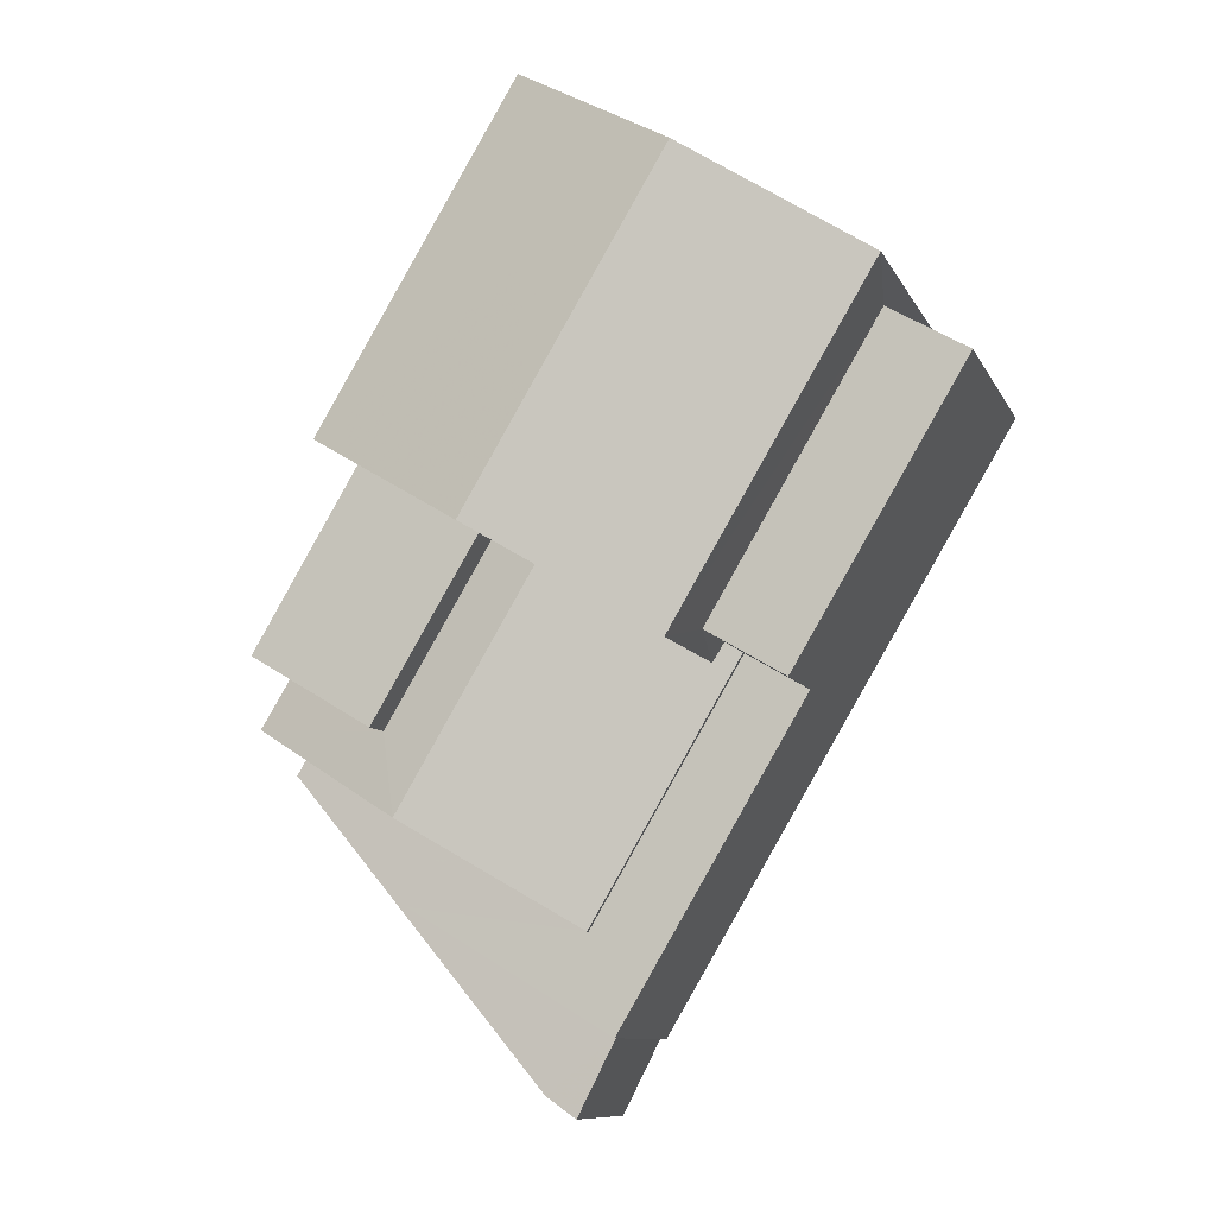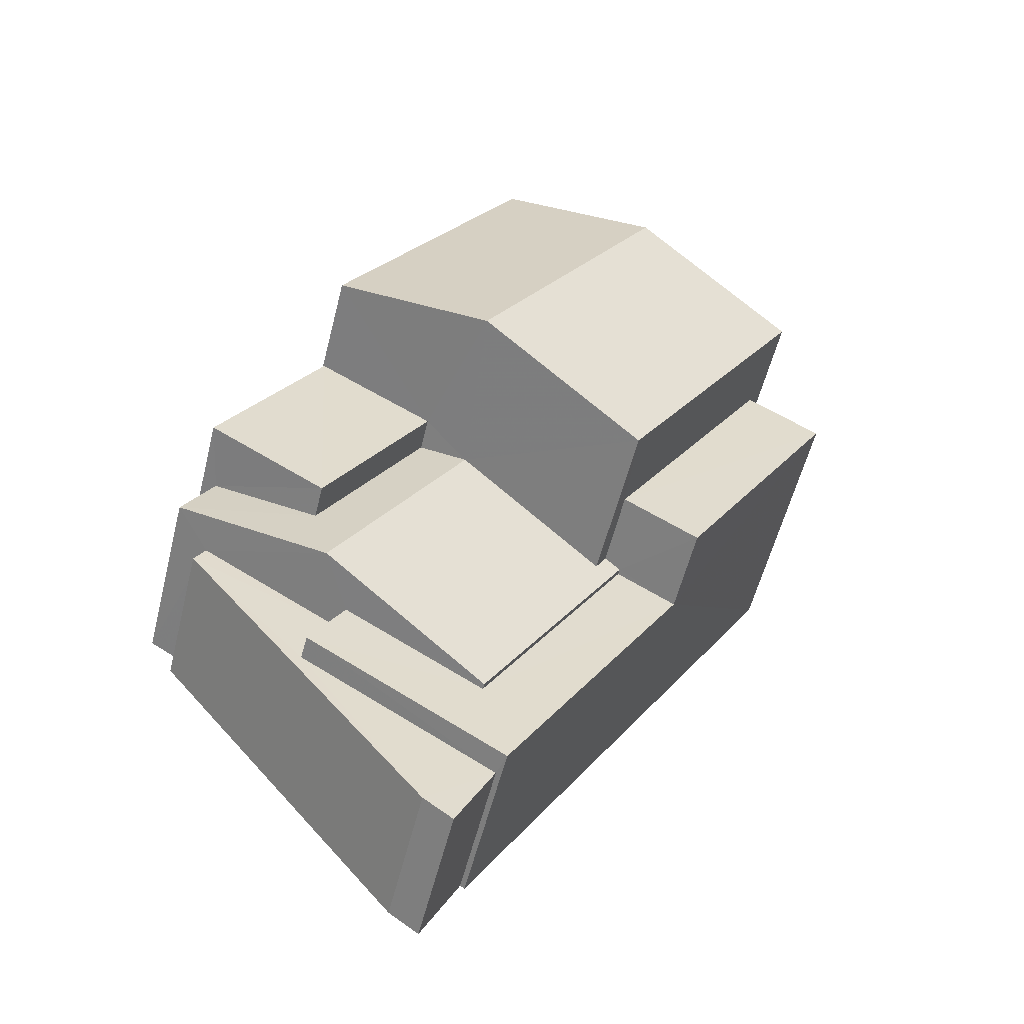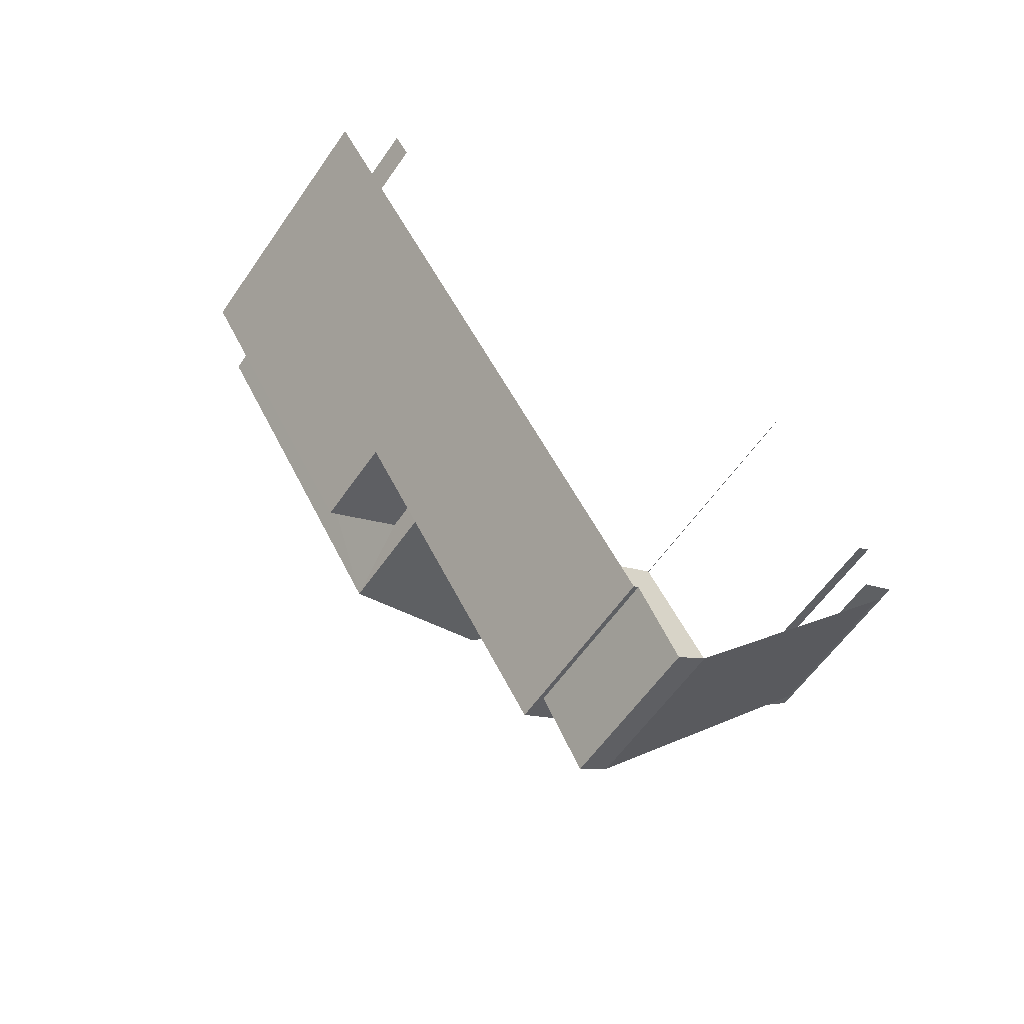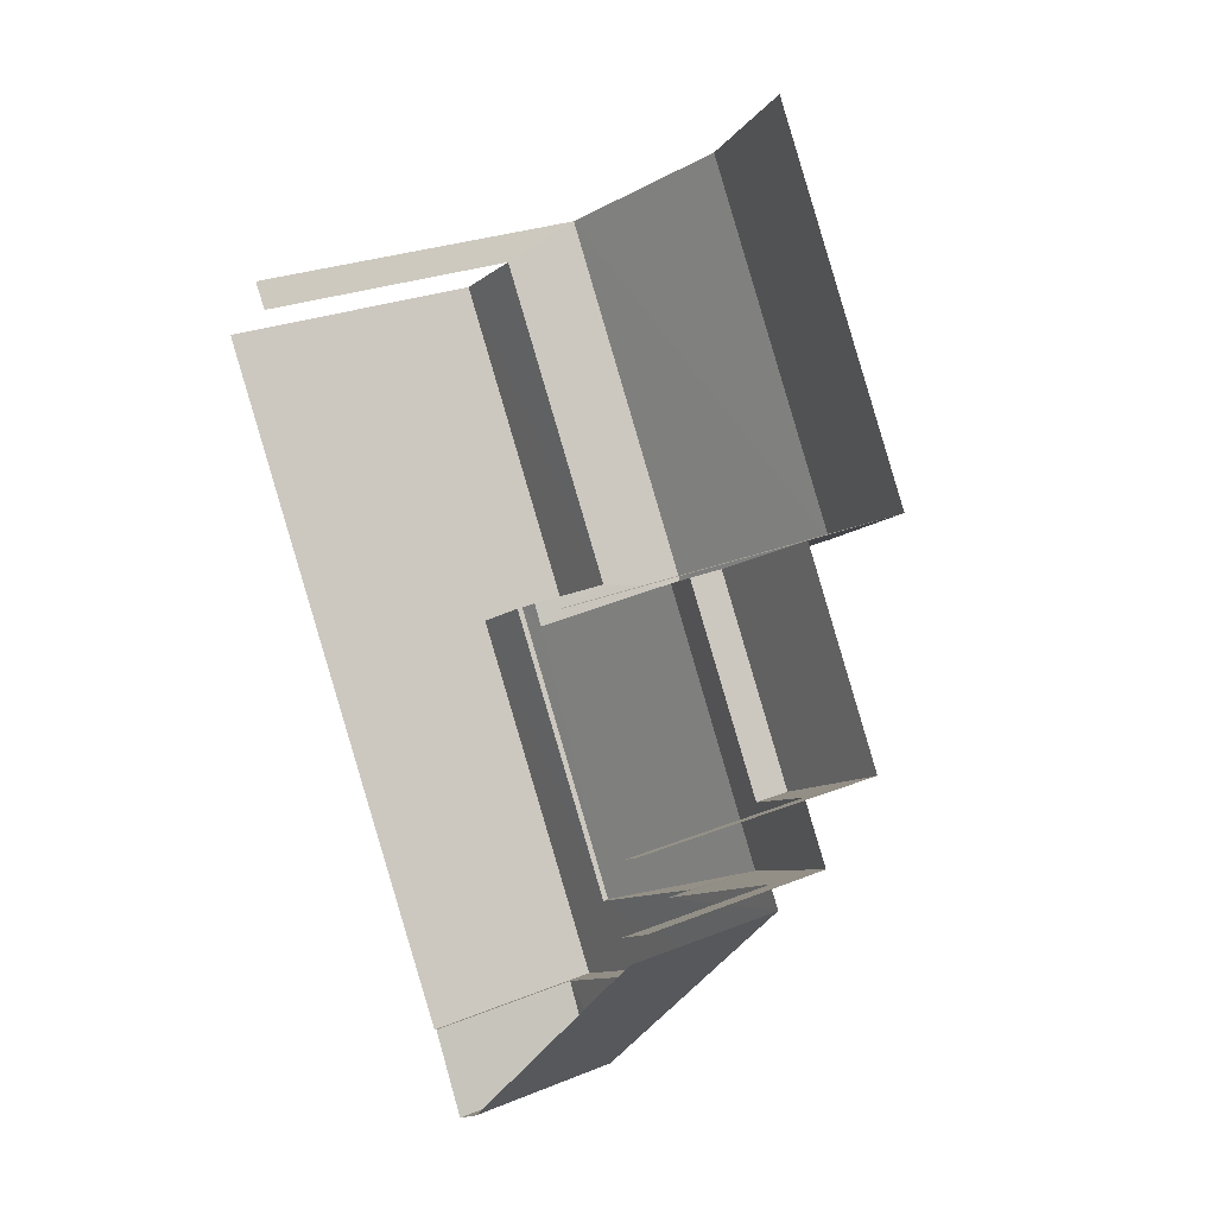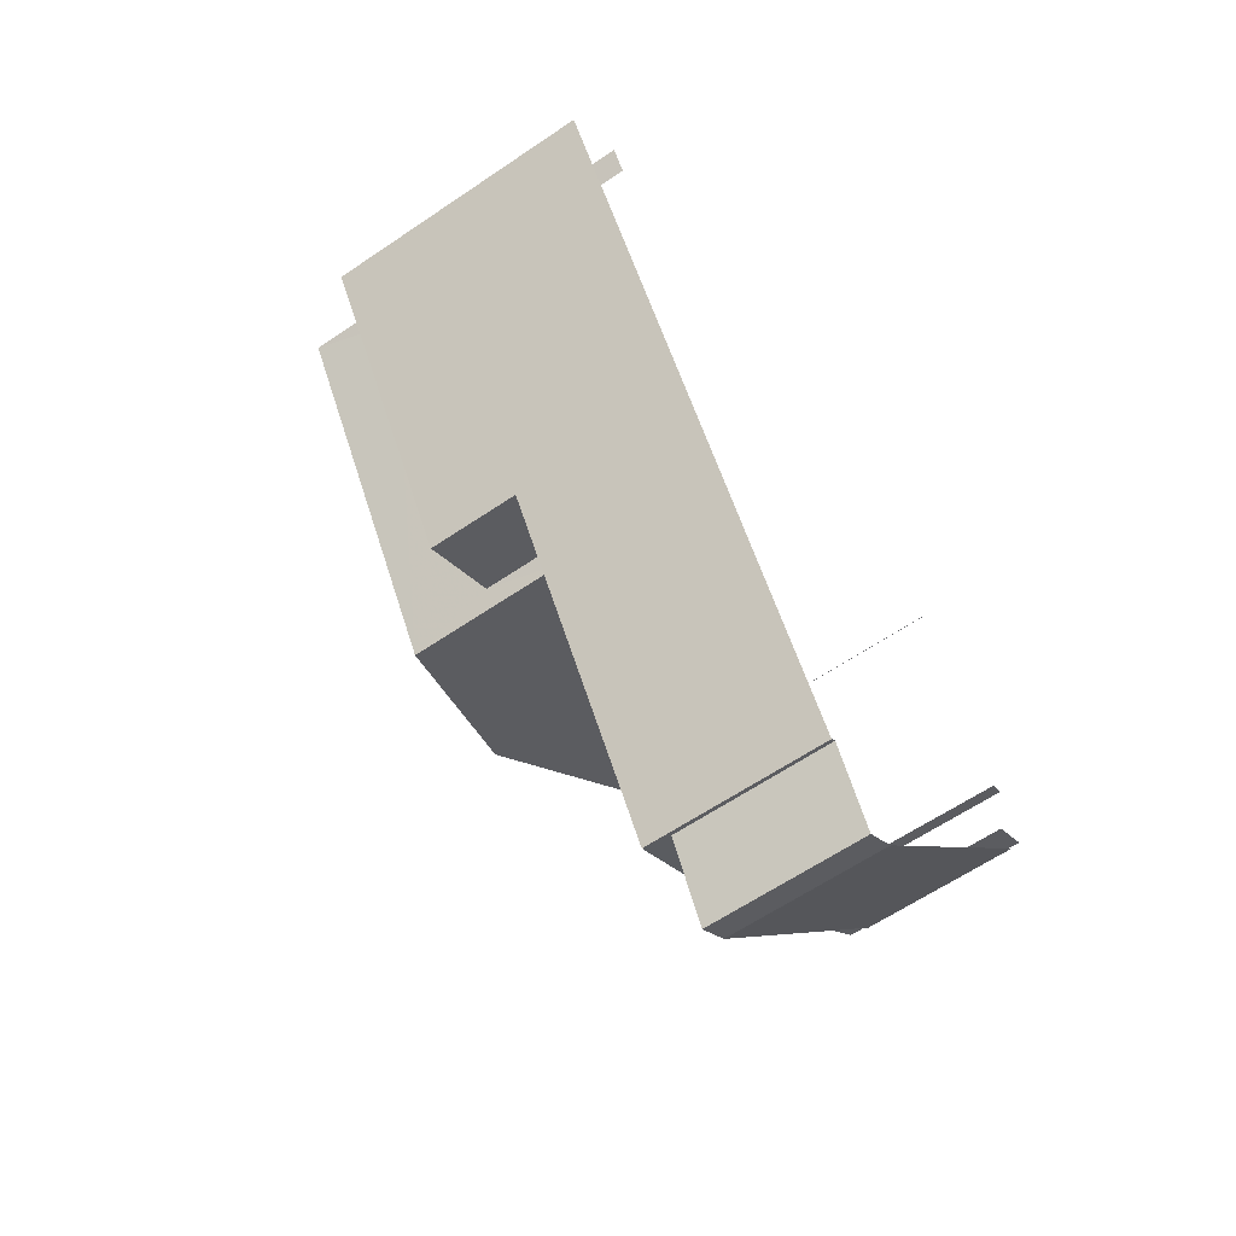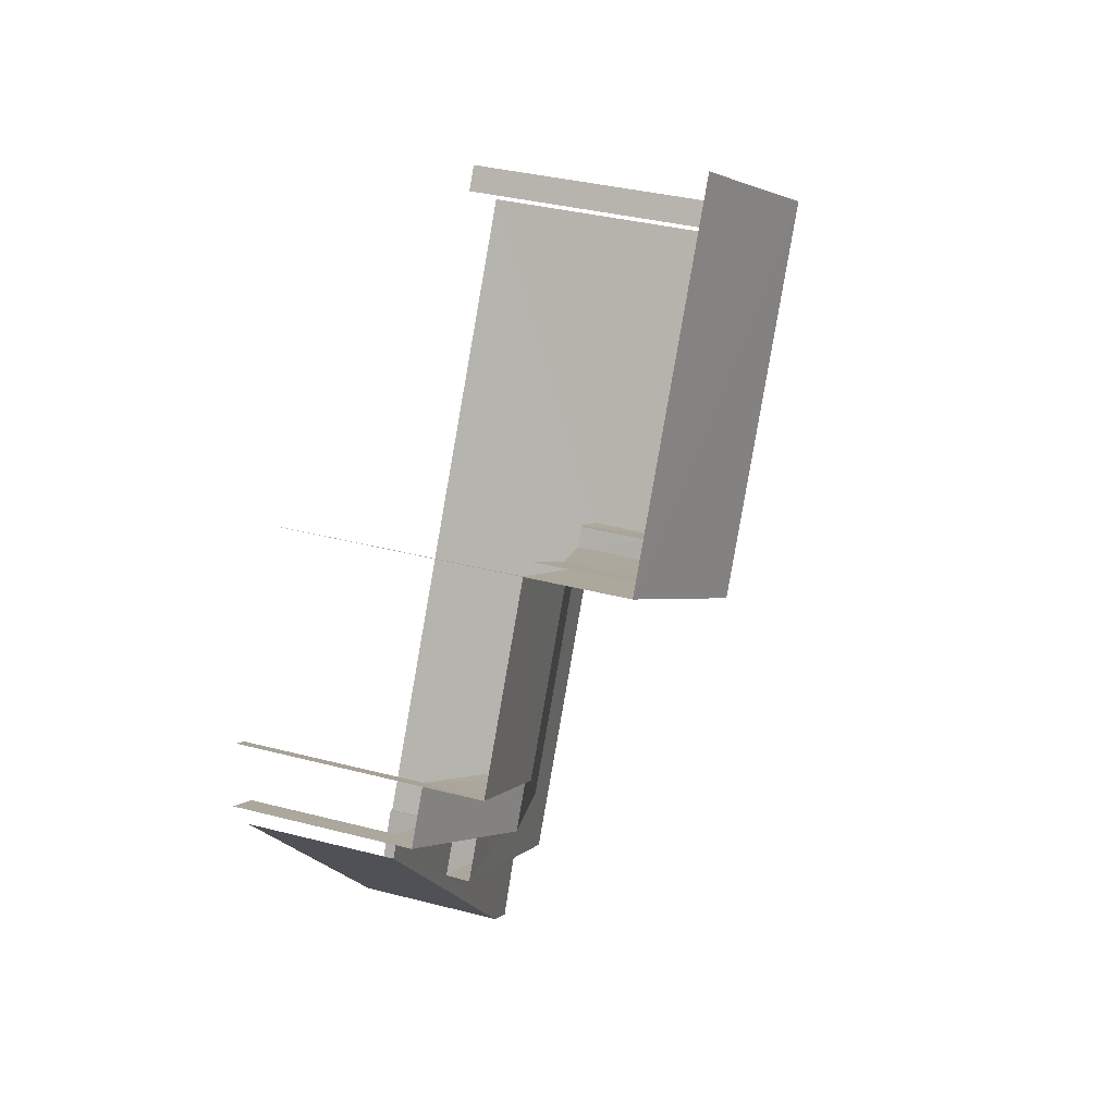
<metadata>
{"format":"obj","ext":"obj","renderer":"f3d","projection":"perspective","resolution":1024,"background":"white","views":[{"elev":-9.5,"azim":16.9,"up":"+Y"},{"elev":-56.8,"azim":-14.2,"up":"+Y"},{"elev":-58.2,"azim":145.8,"up":"+Y"},{"elev":25.1,"azim":-123.7,"up":"+Y"},{"elev":-61.0,"azim":124.9,"up":"+Y"},{"elev":34.7,"azim":-70.4,"up":"+Y"}]}
</metadata>
<code>
v -2.252e+05 -1.278e+05 12.99
v -2.252e+05 -1.278e+05 12.99
v -2.252e+05 -1.278e+05 12.99
v -2.252e+05 -1.278e+05 12.99
v -2.252e+05 -1.278e+05 12.99
v -2.252e+05 -1.278e+05 12.99
v -2.252e+05 -1.278e+05 12.99
v -2.252e+05 -1.278e+05 12.99
v -2.252e+05 -1.278e+05 12.99
v -2.252e+05 -1.278e+05 12.99
v -2.252e+05 -1.278e+05 12.99
v -2.252e+05 -1.278e+05 12.99
v -2.252e+05 -1.278e+05 12.99
v -2.252e+05 -1.278e+05 12.99
v -2.252e+05 -1.278e+05 12.99
v -2.252e+05 -1.278e+05 15.98
v -2.252e+05 -1.278e+05 15.98
v -2.252e+05 -1.278e+05 15.98
v -2.252e+05 -1.278e+05 15.98
v -2.252e+05 -1.278e+05 15.98
v -2.252e+05 -1.278e+05 15.98
v -2.252e+05 -1.278e+05 15.98
v -2.252e+05 -1.278e+05 17.48
v -2.252e+05 -1.278e+05 17.48
v -2.252e+05 -1.278e+05 16.68
v -2.252e+05 -1.278e+05 16.6
v -2.252e+05 -1.278e+05 16.6
v -2.252e+05 -1.278e+05 16.68
v -2.252e+05 -1.278e+05 17.21
v -2.252e+05 -1.278e+05 16.6
v -2.252e+05 -1.278e+05 17.21
v -2.252e+05 -1.278e+05 16.6
v -2.252e+05 -1.278e+05 18.26
v -2.252e+05 -1.278e+05 18.26
v -2.252e+05 -1.278e+05 18.26
v -2.252e+05 -1.278e+05 18.26
v -2.252e+05 -1.278e+05 16.48
v -2.252e+05 -1.278e+05 16.48
v -2.252e+05 -1.278e+05 16.48
v -2.252e+05 -1.278e+05 16.48
v -2.252e+05 -1.278e+05 16.48
v -2.252e+05 -1.278e+05 16.48
v -2.252e+05 -1.278e+05 17.9
v -2.252e+05 -1.278e+05 17.9
v -2.252e+05 -1.278e+05 17.9
v -2.252e+05 -1.278e+05 17.9
v -2.252e+05 -1.278e+05 20.84
v -2.252e+05 -1.278e+05 19.96
v -2.252e+05 -1.278e+05 20.84
v -2.252e+05 -1.278e+05 19.96
v -2.252e+05 -1.278e+05 19.96
v -2.252e+05 -1.278e+05 19.96
f 1 2 3
f 4 2 5
f 6 7 1
f 1 3 8
f 9 10 5
f 1 7 11
f 12 13 9
f 14 15 12
f 1 11 14
f 1 9 2
f 9 5 2
f 9 14 12
f 1 14 9
f 36 35 3
f 2 36 3
f 9 13 44
f 43 9 44
f 52 5 10
f 51 52 10
f 48 4 49
f 4 5 49
f 5 52 49
f 20 38 37
f 18 20 37
f 14 11 17
f 16 14 17
f 32 15 30
f 32 12 15
f 16 17 18
f 17 19 20
f 19 21 22
f 20 19 22
f 18 17 20
f 23 24 25
f 24 26 25
f 25 27 28
f 25 26 27
f 23 29 24
f 24 29 30
f 23 31 29
f 30 29 32
f 33 34 35
f 36 33 35
f 37 38 39
f 40 39 41
f 41 39 42
f 39 38 42
f 43 44 45
f 46 43 45
f 47 48 49
f 47 50 48
f 49 51 47
f 49 52 51
f 29 46 45
f 29 31 46
f 1 21 6
f 1 22 21
f 19 11 7
f 19 17 11
f 43 10 9
f 51 10 43
f 51 46 47
f 50 23 25
f 47 23 50
f 46 31 23
f 51 43 46
f 46 23 47
f 2 4 36
f 33 25 28
f 25 33 50
f 4 48 36
f 48 50 36
f 36 50 33
f 42 8 41
f 34 41 35
f 35 41 3
f 41 8 3
f 16 15 14
f 30 15 16
f 30 16 24
f 37 39 26
f 37 26 24
f 18 37 24
f 16 18 24
f 44 13 32
f 13 12 32
f 45 44 32
f 29 45 32
f 40 27 26
f 39 40 26
f 1 8 22
f 8 42 22
f 22 38 20
f 22 42 38
f 21 7 6
f 21 19 7
f 33 28 27
f 33 27 34
f 27 41 34
f 27 40 41

</code>
